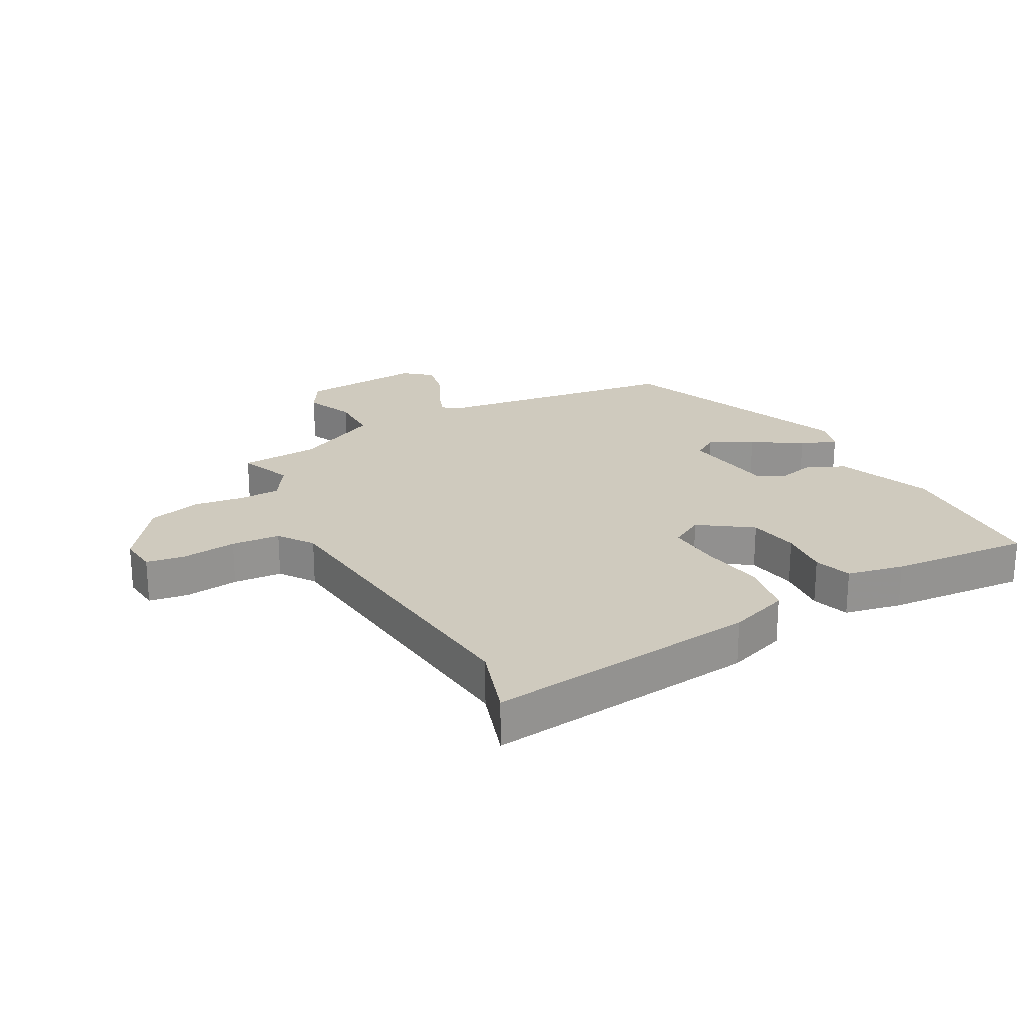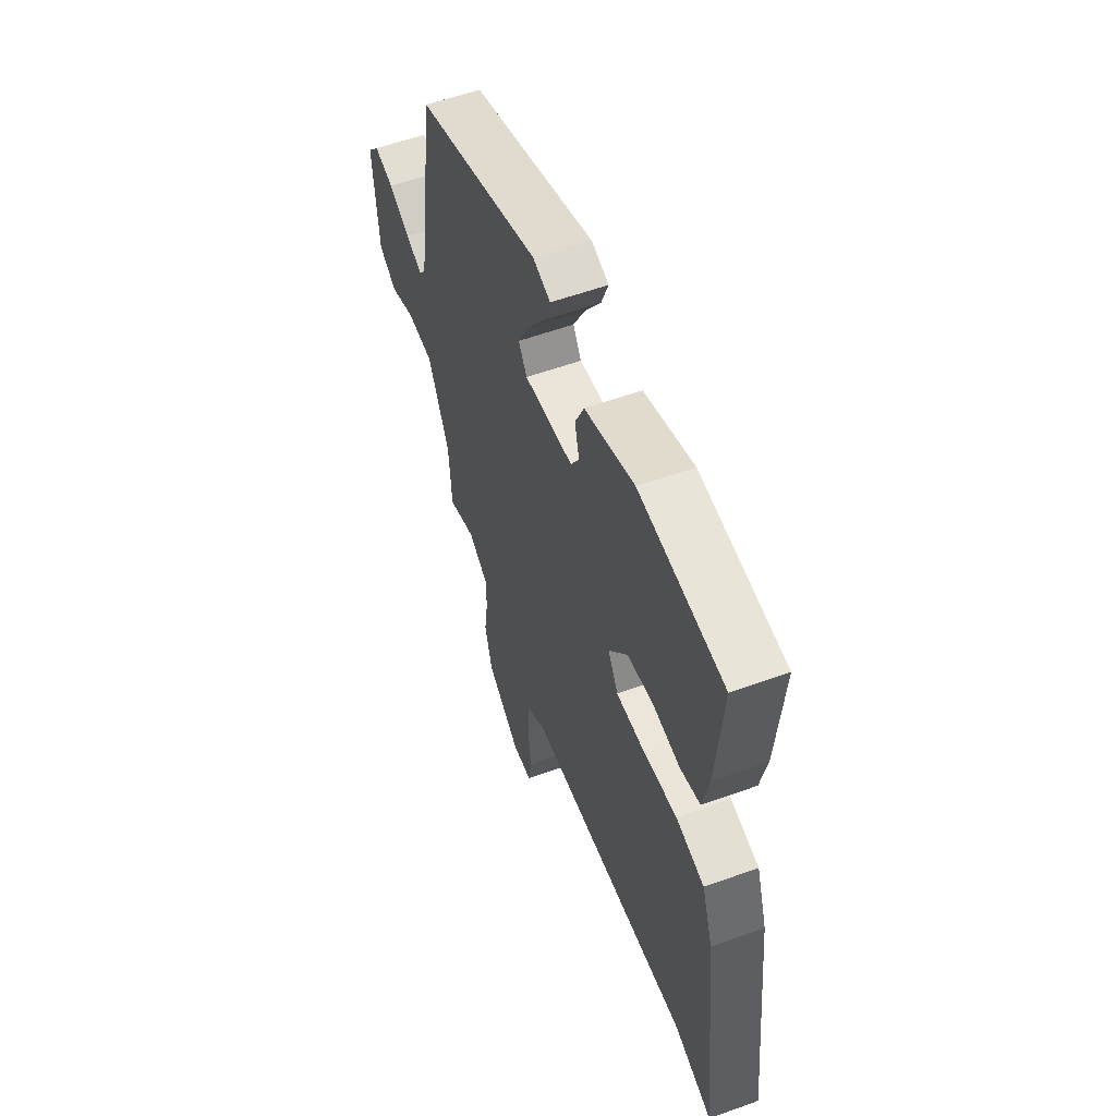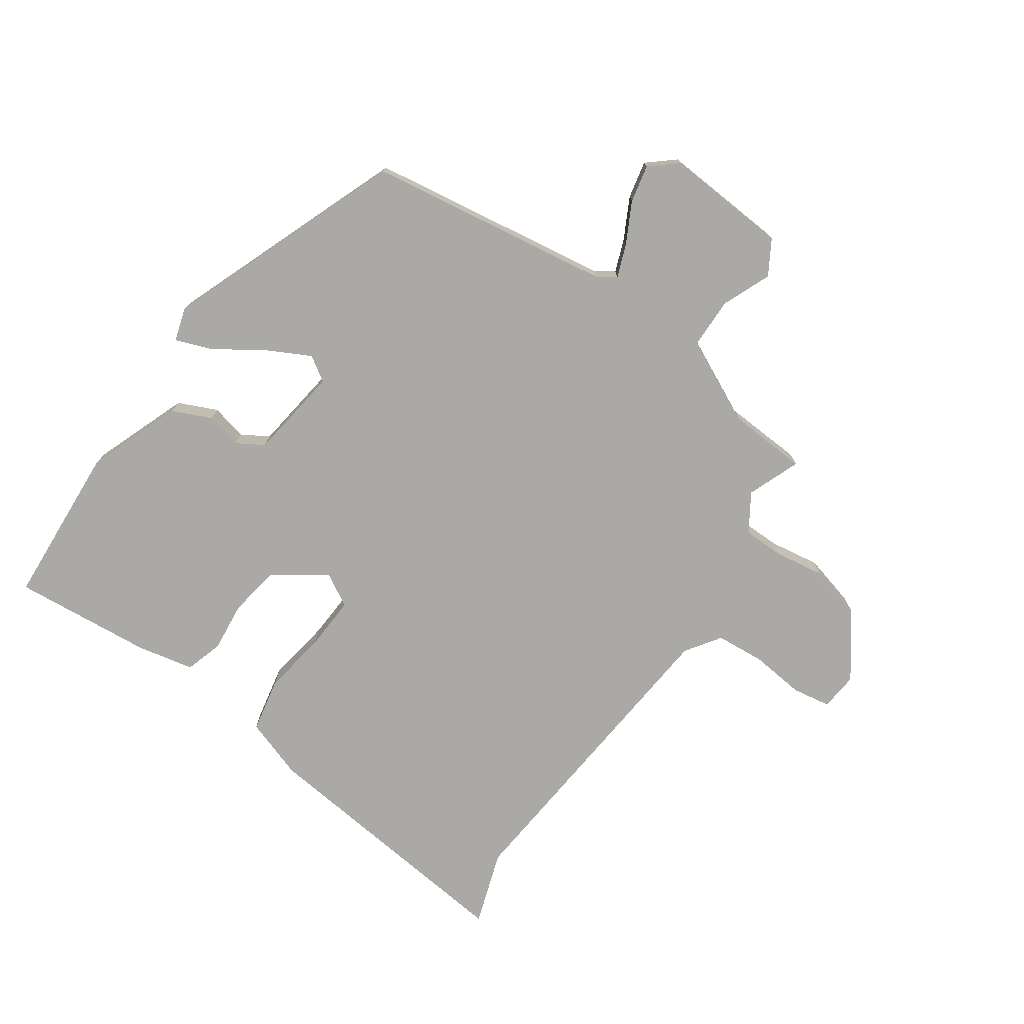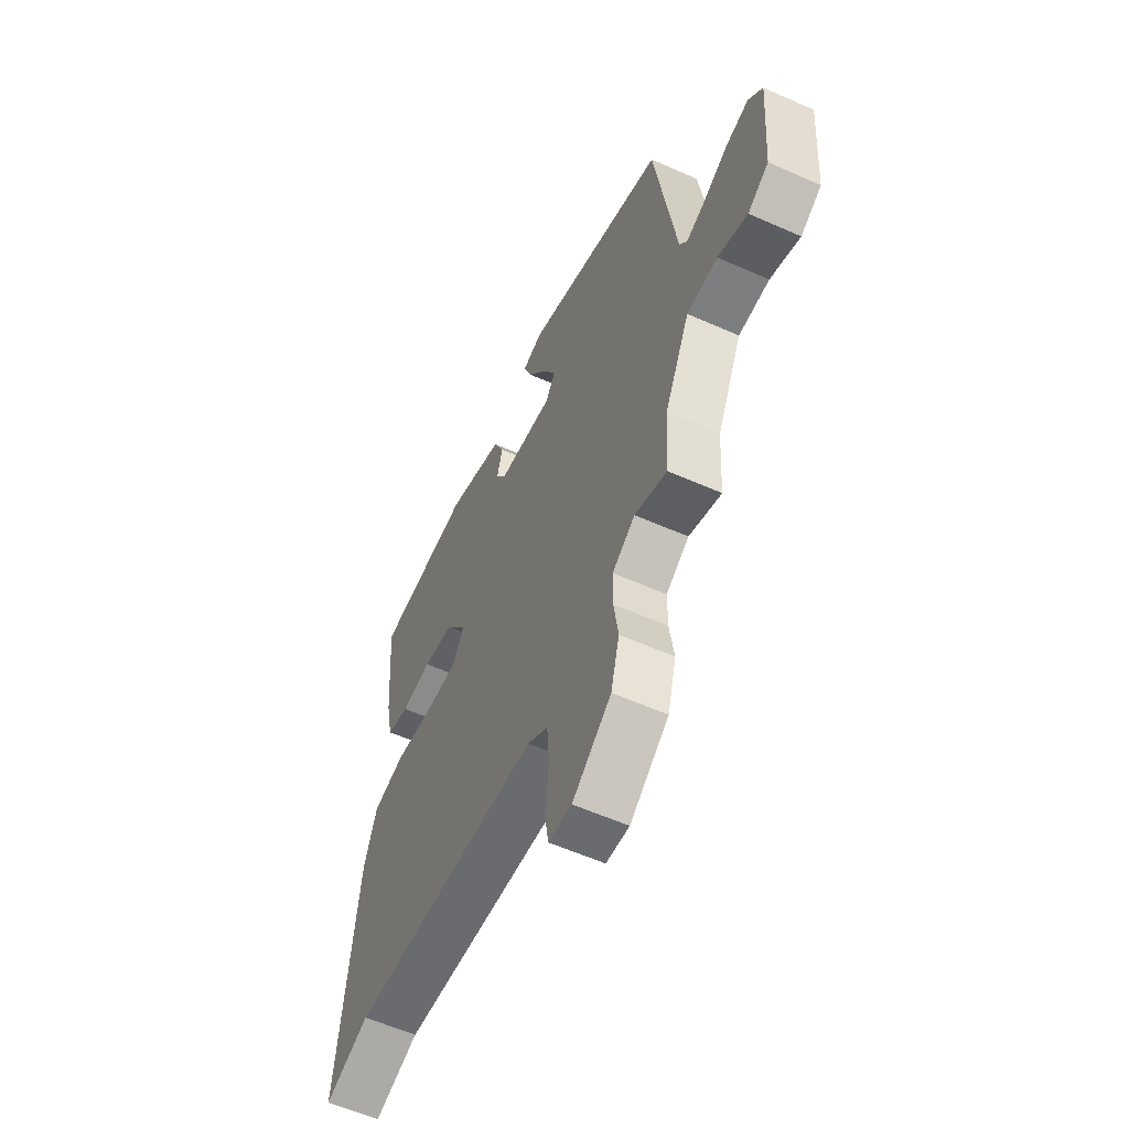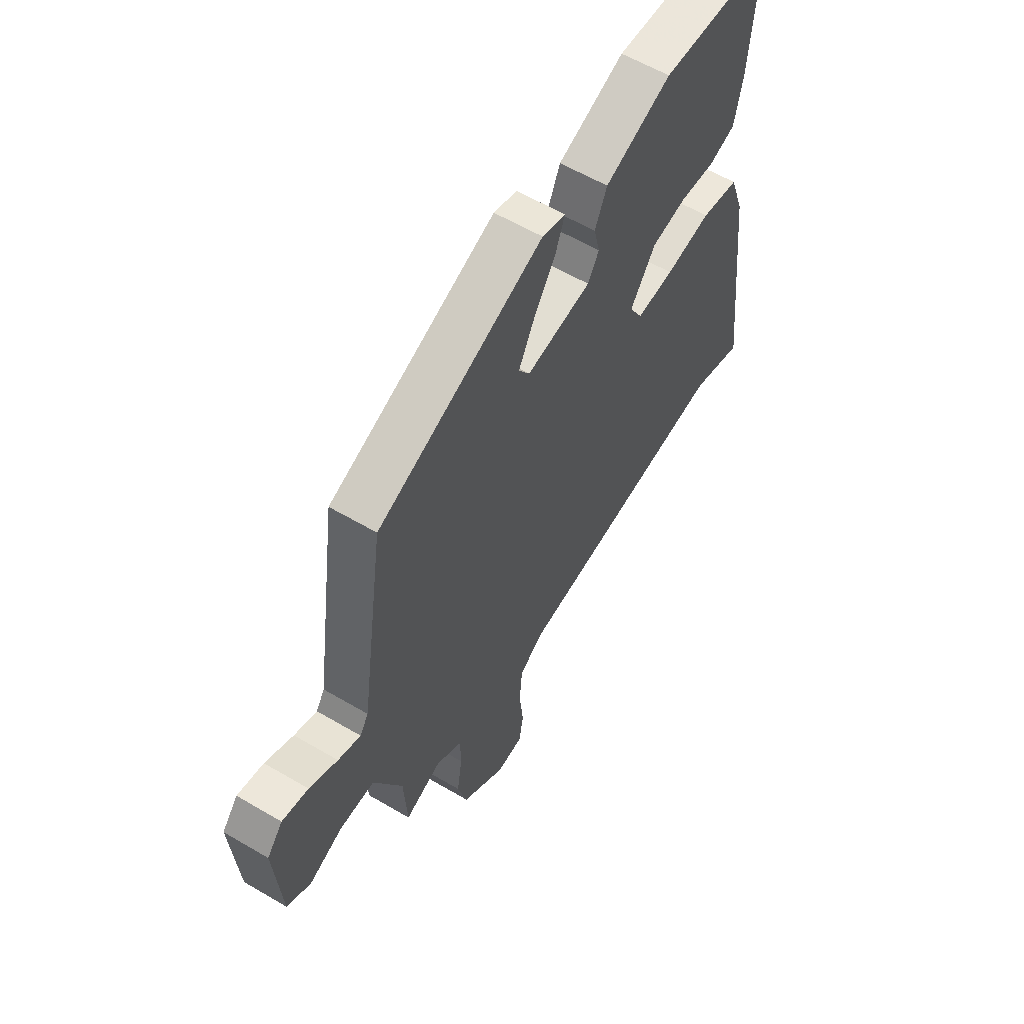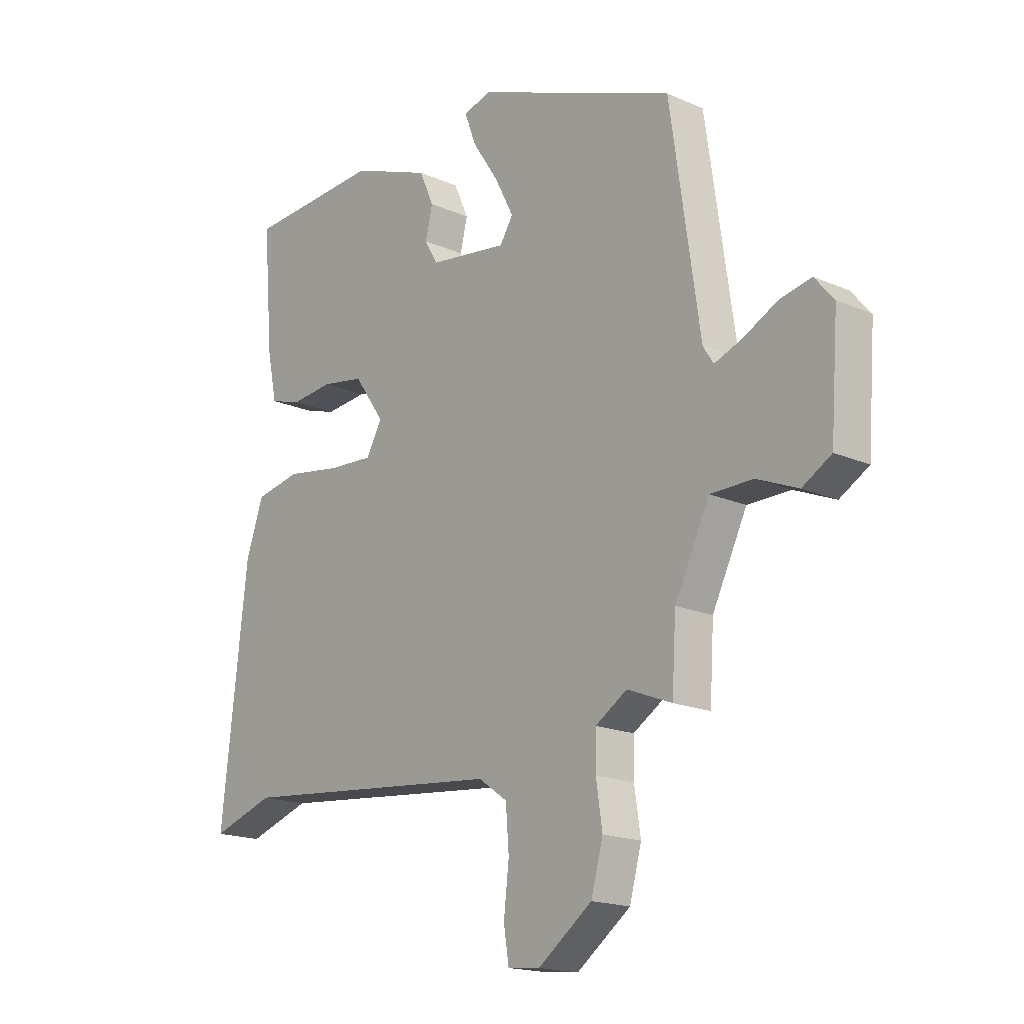
<metadata>
{"format":"obj","ext":"obj","renderer":"f3d","projection":"perspective","resolution":1024,"background":"white","views":[{"elev":23.2,"azim":-118.7,"up":"+Y"},{"elev":57.6,"azim":-110.5,"up":"+Z"},{"elev":-75.5,"azim":55.5,"up":"+Y"},{"elev":-58.6,"azim":65.4,"up":"+Z"},{"elev":59.3,"azim":121.2,"up":"+Z"},{"elev":-17.6,"azim":49.1,"up":"+Z"}]}
</metadata>
<code>
v -0.451 0.07 -0.484
v -0.572 0.07 -0.524
v -0.522 0.07 -0.081
v -0.488 0.07 0.017
v -0.4 0.07 0.034
v -0.294 0.07 0.017
v -0.207 0.07 0.012
v -0.176 0.07 0.066
v -0.235 0.07 0.15
v -0.317 0.07 0.164
v -0.399 0.07 0.156
v -0.46 0.07 0.175
v -0.479 0.07 0.267
v -0.498 0.07 0.494
v -0.237 0.07 0.509
v -0.083 0.07 0.45
v -0.055 0.07 0.387
v -0.069 0.07 0.329
v -0.043 0.07 0.285
v 0.108 0.07 0.264
v 0.134 0.07 0.304
v 0.098 0.07 0.374
v 0.047 0.07 0.452
v 0.025 0.07 0.511
v 0.079 0.07 0.527
v 0.465 0.07 0.376
v 0.522 0.07 -0.019
v 0.542 0.07 -0.05
v 0.595 0.07 -0.03
v 0.661 0.07 0.004
v 0.722 0.07 0.017
v 0.759 0.07 -0.027
v 0.744 0.07 -0.227
v 0.688 0.07 -0.26
v 0.609 0.07 -0.227
v 0.527 0.07 -0.228
v 0.46 0.07 -0.365
v 0.452 0.07 -0.494
v 0.366 0.07 -0.46
v 0.305 0.07 -0.499
v 0.304 0.07 -0.566
v 0.316 0.07 -0.647
v 0.293 0.07 -0.732
v 0.189 0.07 -0.809
v 0.127 0.07 -0.803
v 0.117 0.07 -0.74
v 0.127 0.07 -0.652
v 0.121 0.07 -0.573
v 0.065 0.07 -0.534
v -0.451 0 -0.484
v -0.572 0 -0.524
v -0.522 0 -0.081
v -0.488 0 0.017
v -0.4 0 0.034
v -0.294 0 0.017
v -0.207 0 0.012
v -0.176 0 0.066
v -0.235 0 0.15
v -0.317 0 0.164
v -0.399 0 0.156
v -0.46 0 0.175
v -0.479 0 0.267
v -0.498 0 0.494
v -0.237 0 0.509
v -0.083 0 0.45
v -0.055 0 0.387
v -0.069 0 0.329
v -0.043 0 0.285
v 0.108 0 0.264
v 0.134 0 0.304
v 0.098 0 0.374
v 0.047 0 0.452
v 0.025 0 0.511
v 0.079 0 0.527
v 0.465 0 0.376
v 0.522 0 -0.019
v 0.542 0 -0.05
v 0.595 0 -0.03
v 0.661 0 0.004
v 0.722 0 0.017
v 0.759 0 -0.027
v 0.744 0 -0.227
v 0.688 0 -0.26
v 0.609 0 -0.227
v 0.527 0 -0.228
v 0.46 0 -0.365
v 0.452 0 -0.494
v 0.366 0 -0.46
v 0.305 0 -0.499
v 0.304 0 -0.566
v 0.316 0 -0.647
v 0.293 0 -0.732
v 0.189 0 -0.809
v 0.127 0 -0.803
v 0.117 0 -0.74
v 0.127 0 -0.652
v 0.121 0 -0.573
v 0.065 0 -0.534
f 44 45 46 47
f 44 47 48
f 41 42 43 44
f 40 41 44 48
f 39 40 48 49
f 37 38 39
f 36 37 39 49
f 32 33 34 35
f 32 35 36
f 29 30 31 32
f 28 29 32 36
f 27 28 36 49
f 22 23 24 25
f 21 22 25 26
f 20 21 26 27
f 15 16 17 18
f 15 18 19
f 14 15 19
f 13 14 19
f 10 11 12 13
f 9 10 13 19
f 8 9 19 20
f 3 4 5 6
f 1 2 3 6
f 1 6 7
f 8 20 27 49
f 1 7 8 49
f 96 95 94 93
f 97 96 93
f 93 92 91 90
f 97 93 90 89
f 98 97 89 88
f 88 87 86
f 98 88 86 85
f 84 83 82 81
f 85 84 81
f 81 80 79 78
f 85 81 78 77
f 98 85 77 76
f 74 73 72 71
f 75 74 71 70
f 76 75 70 69
f 67 66 65 64
f 68 67 64
f 68 64 63
f 68 63 62
f 62 61 60 59
f 68 62 59 58
f 69 68 58 57
f 55 54 53 52
f 55 52 51 50
f 56 55 50
f 98 76 69 57
f 98 57 56 50
f 1 50 51 2
f 2 51 52 3
f 3 52 53 4
f 4 53 54 5
f 5 54 55 6
f 6 55 56 7
f 7 56 57 8
f 8 57 58 9
f 9 58 59 10
f 10 59 60 11
f 11 60 61 12
f 12 61 62 13
f 13 62 63 14
f 14 63 64 15
f 15 64 65 16
f 16 65 66 17
f 17 66 67 18
f 18 67 68 19
f 19 68 69 20
f 20 69 70 21
f 21 70 71 22
f 22 71 72 23
f 23 72 73 24
f 24 73 74 25
f 25 74 75 26
f 26 75 76 27
f 27 76 77 28
f 28 77 78 29
f 29 78 79 30
f 30 79 80 31
f 31 80 81 32
f 32 81 82 33
f 33 82 83 34
f 34 83 84 35
f 35 84 85 36
f 36 85 86 37
f 37 86 87 38
f 38 87 88 39
f 39 88 89 40
f 40 89 90 41
f 41 90 91 42
f 42 91 92 43
f 43 92 93 44
f 44 93 94 45
f 45 94 95 46
f 46 95 96 47
f 47 96 97 48
f 48 97 98 49
f 49 98 50 1

</code>
